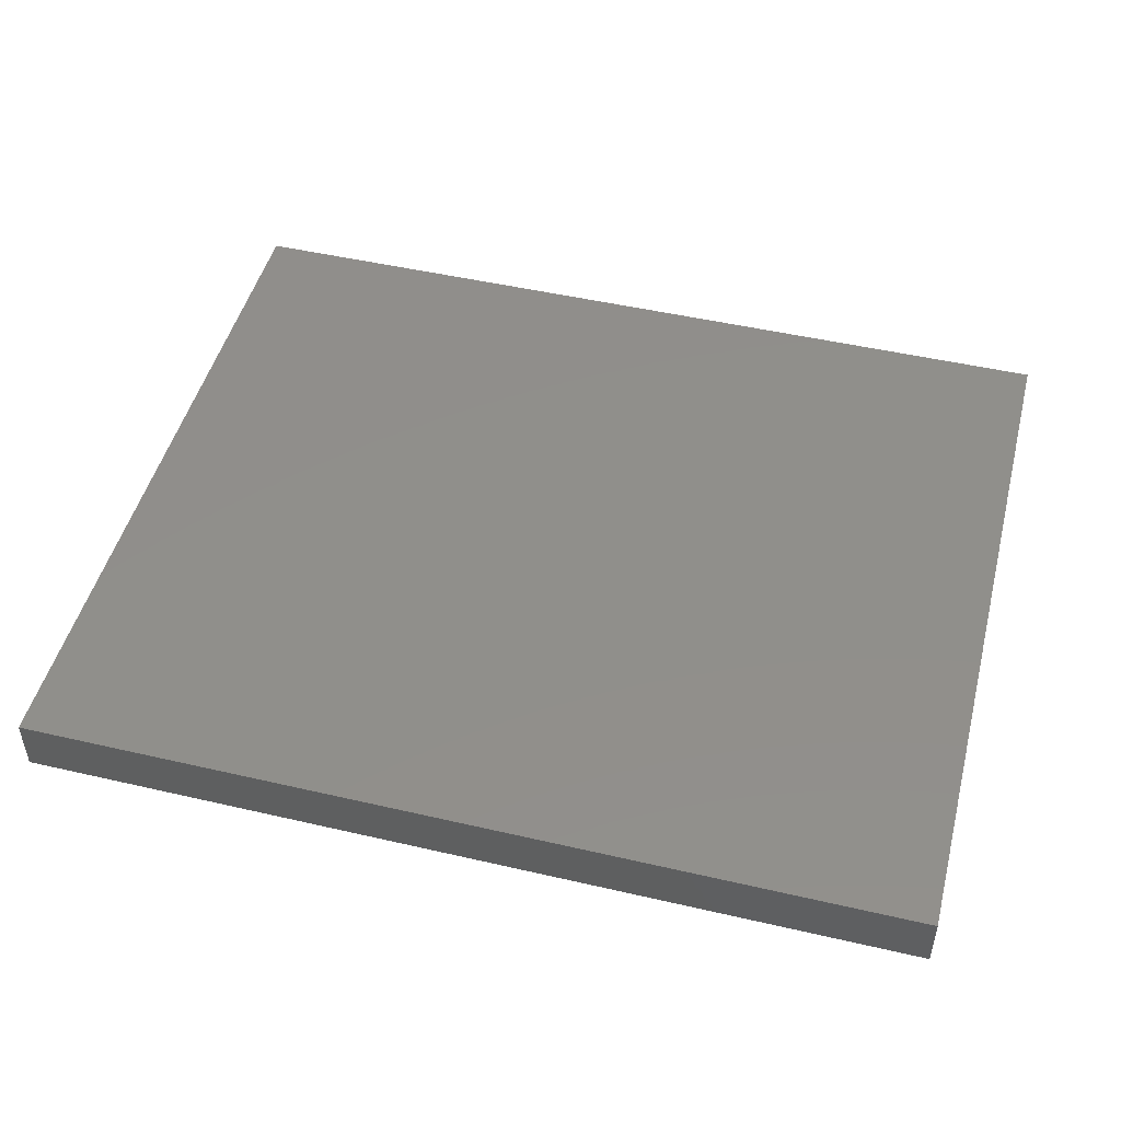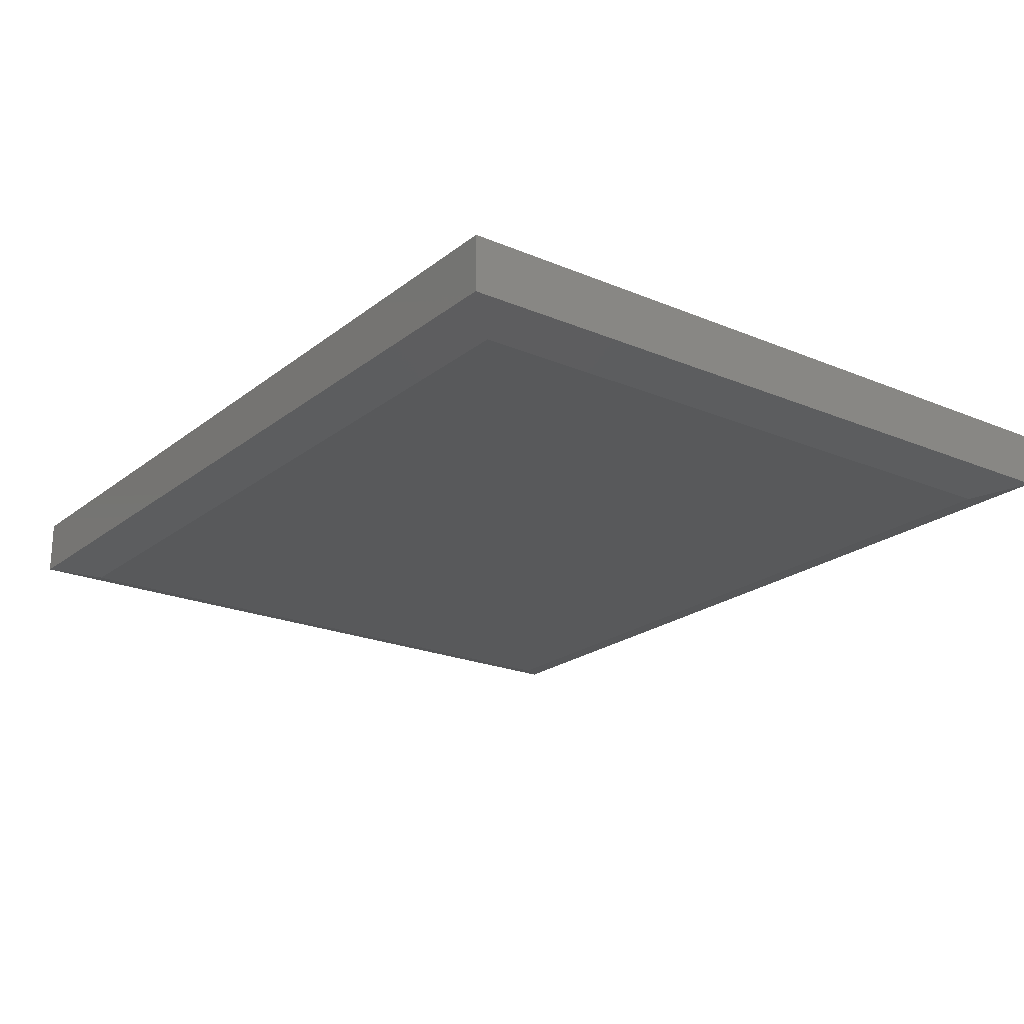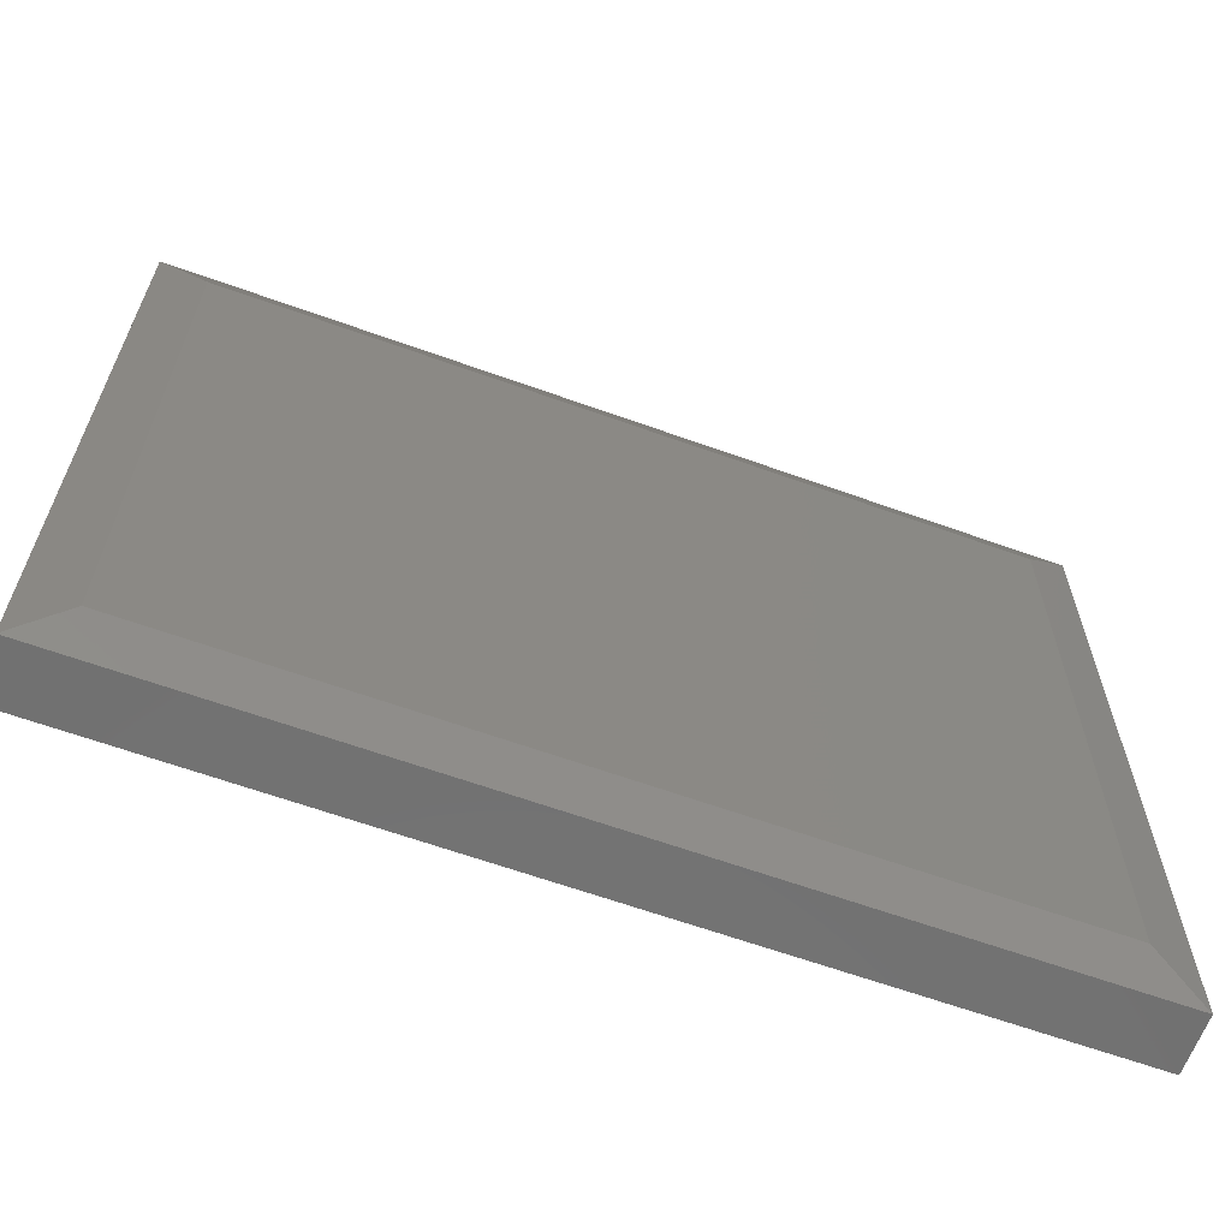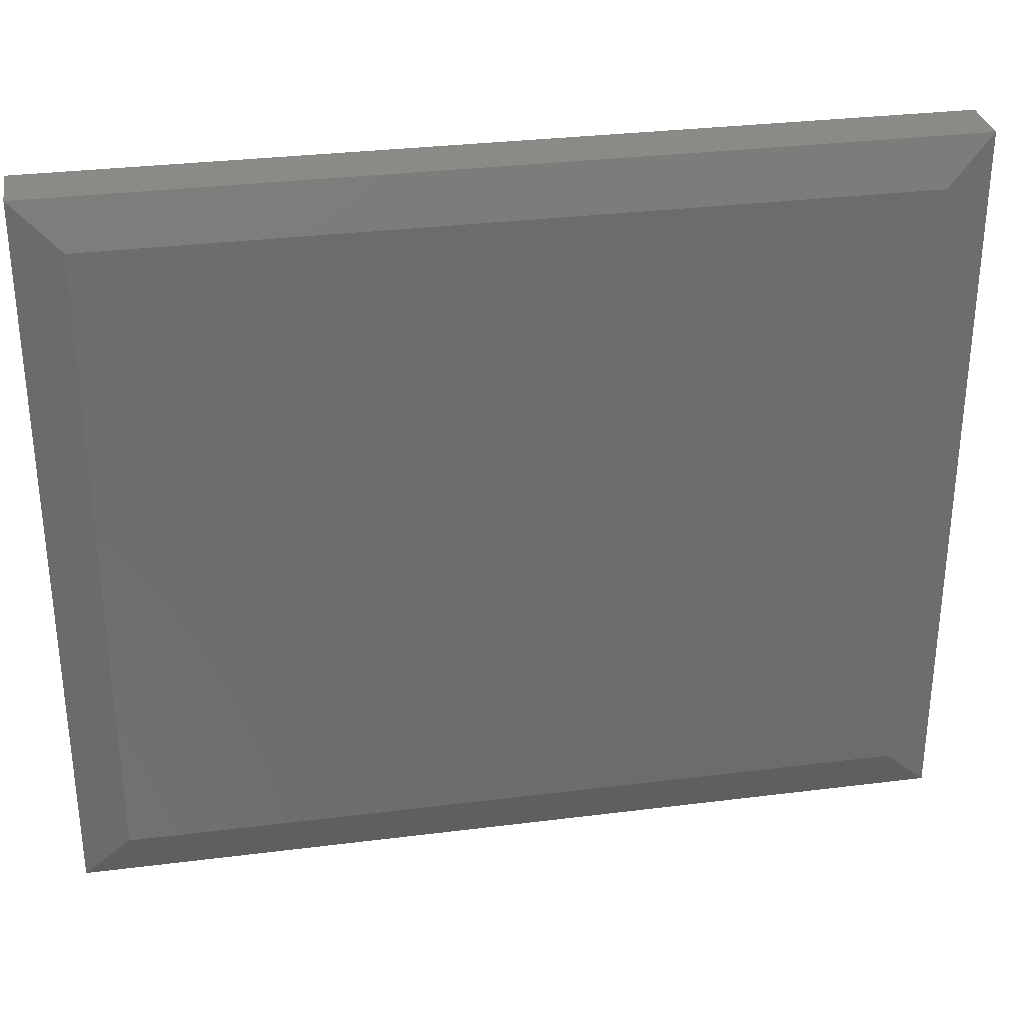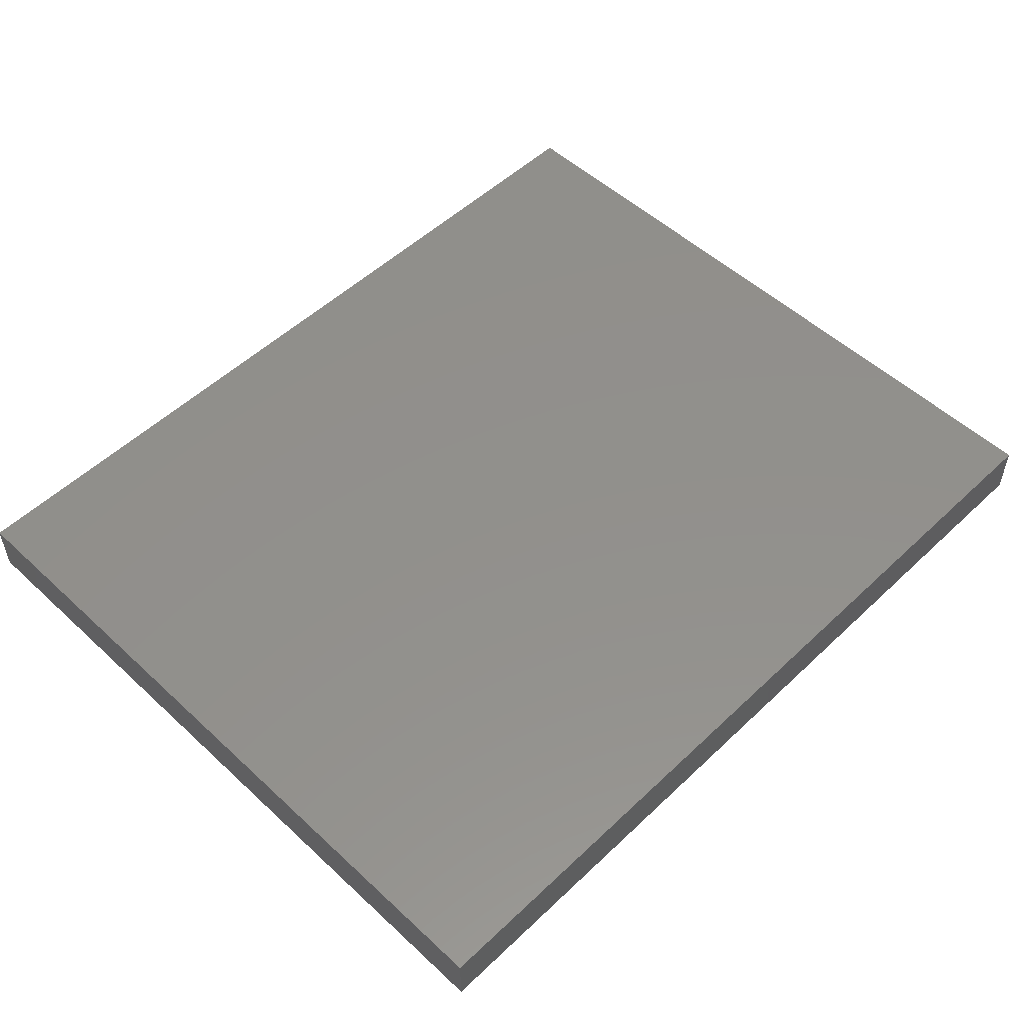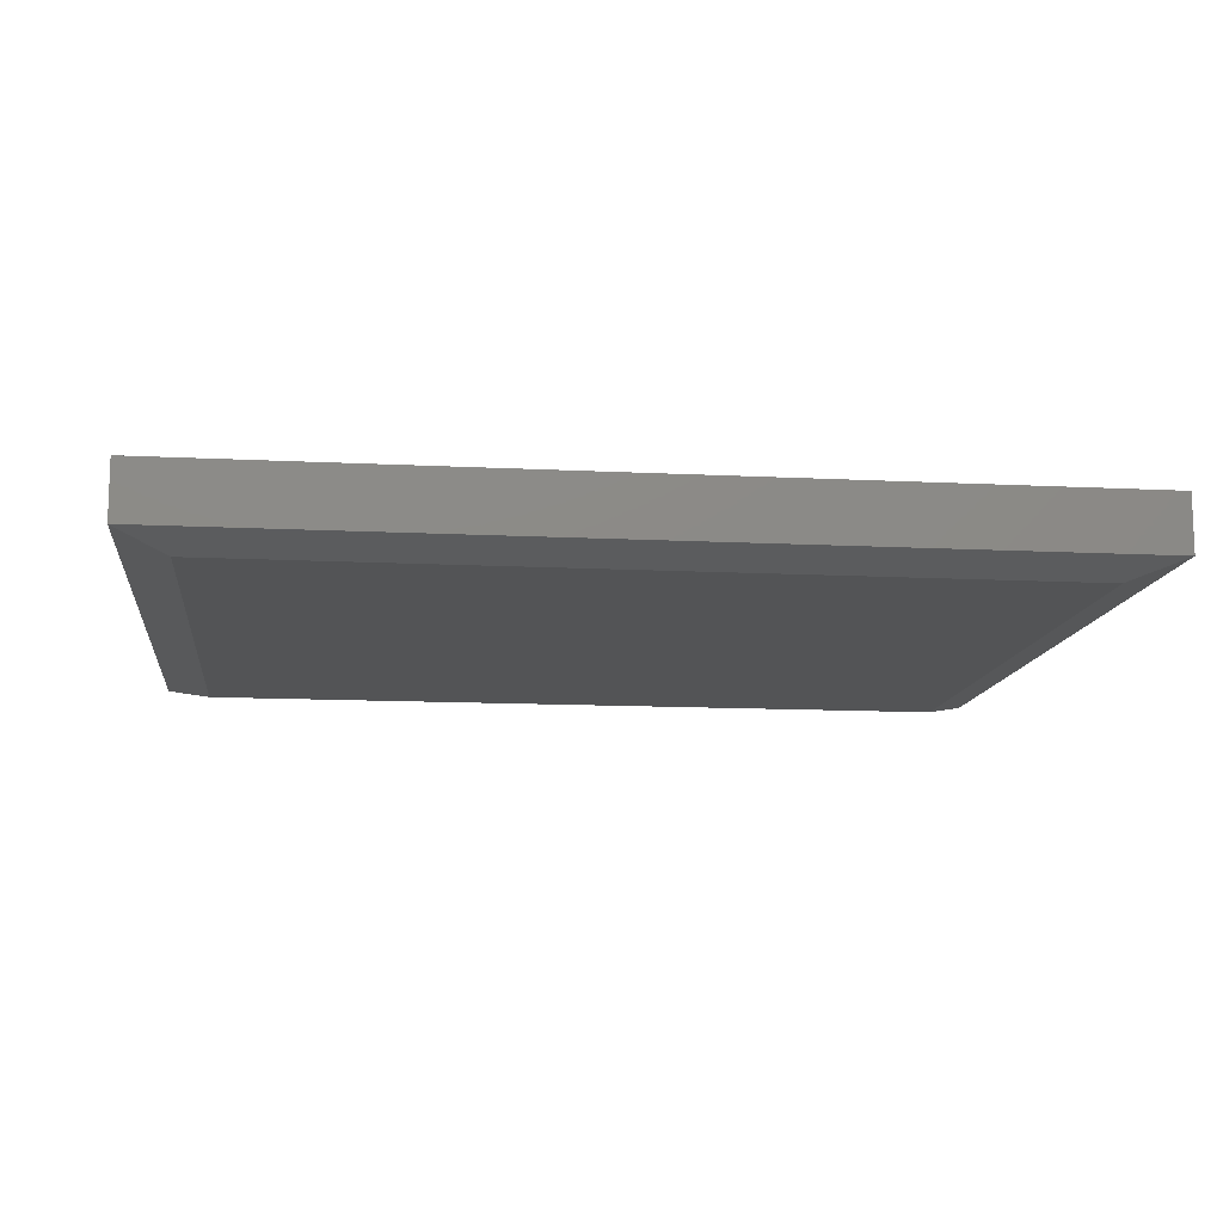
<metadata>
{"format":"stl","ext":"stl","renderer":"f3d","projection":"perspective","resolution":1024,"background":"white","views":[{"elev":48.4,"azim":-165.5,"up":"+Z"},{"elev":-21.6,"azim":53.4,"up":"+Z"},{"elev":-63.4,"azim":160.0,"up":"+Y"},{"elev":31.1,"azim":169.8,"up":"+Y"},{"elev":52.9,"azim":-45.3,"up":"+Z"},{"elev":-12.3,"azim":173.1,"up":"+Z"}]}
</metadata>
<code>
# stl→obj: 12 verts, 20 faces
v -0.6562 -0.4219 0
v -0.6562 0.6562 0
v 0.6719 -0.4219 0
v 0.6719 0.6562 0
v -0.7344 0.7344 0.1172
v -0.7344 0.7344 0.02344
v -0.7344 -0.5 0.1172
v -0.7344 -0.5 0.02344
v 0.75 0.7344 0.1172
v 0.75 0.7344 0.02344
v 0.75 -0.5 0.1172
v 0.75 -0.5 0.02344
f 1 2 3
f 3 2 4
f 5 6 7
f 7 6 8
f 9 10 5
f 5 10 6
f 11 12 9
f 9 12 10
f 7 8 11
f 11 8 12
f 10 4 6
f 6 4 2
f 12 3 10
f 10 3 4
f 8 1 12
f 12 1 3
f 6 2 8
f 8 2 1
f 7 11 5
f 5 11 9

</code>
